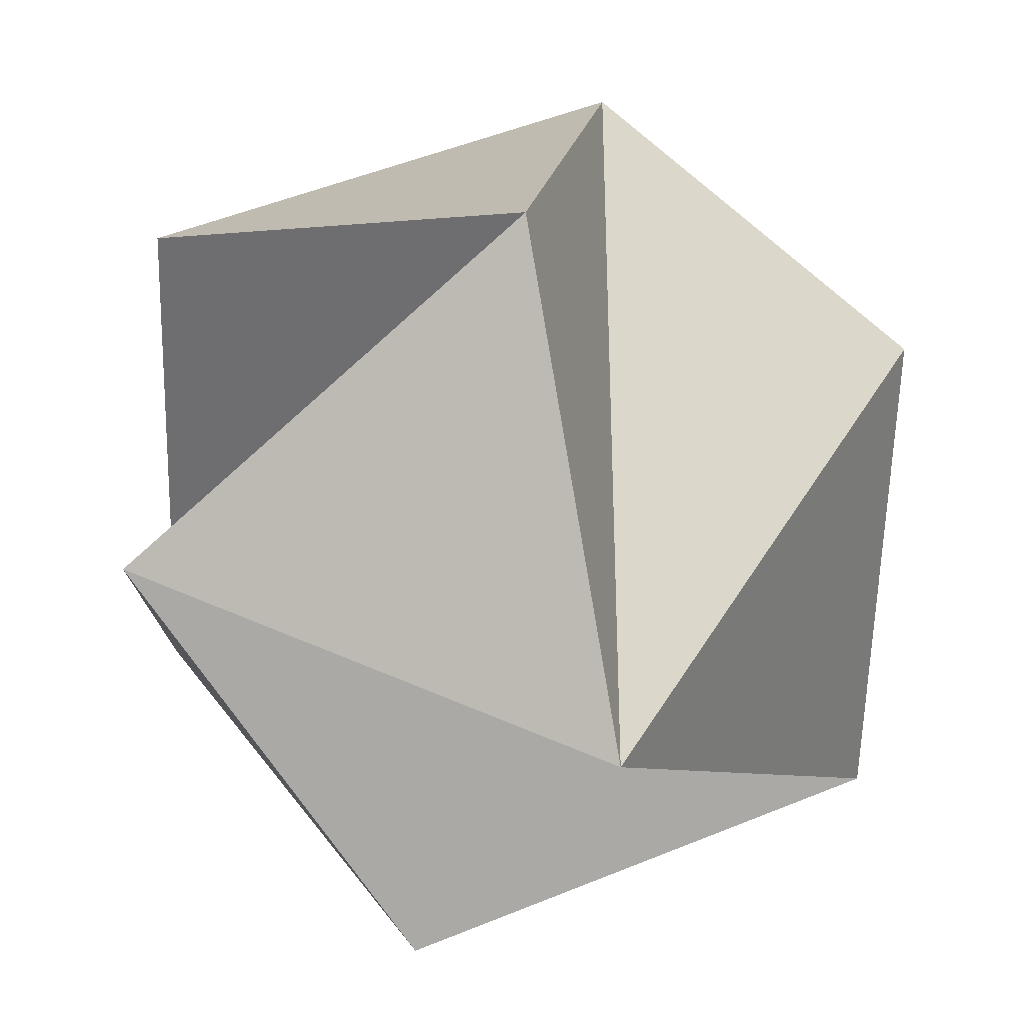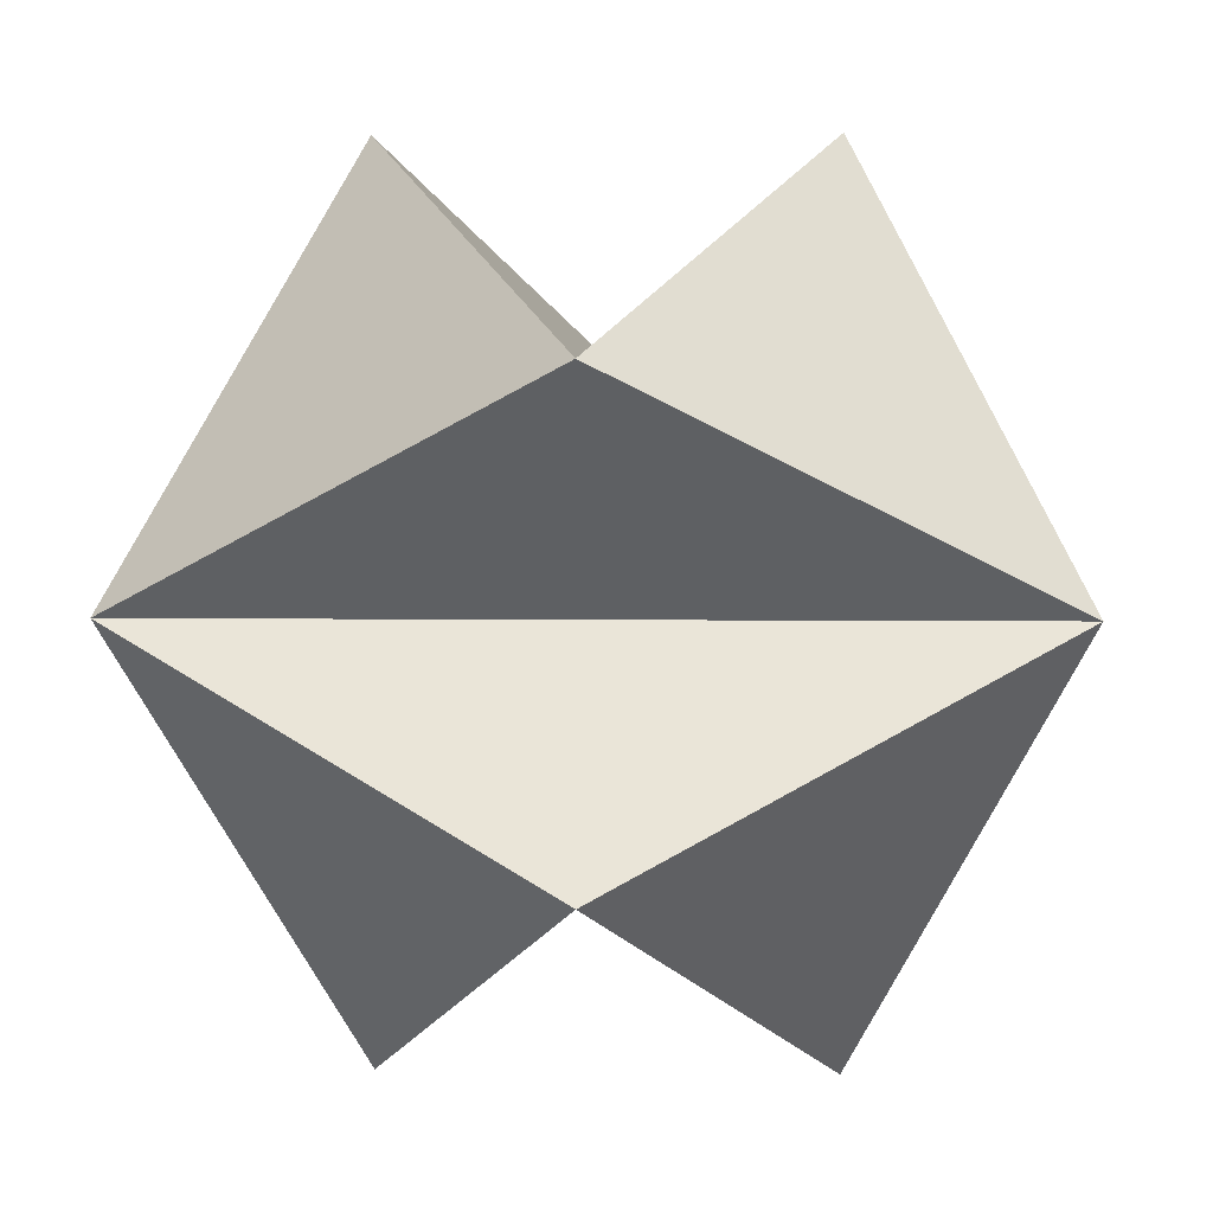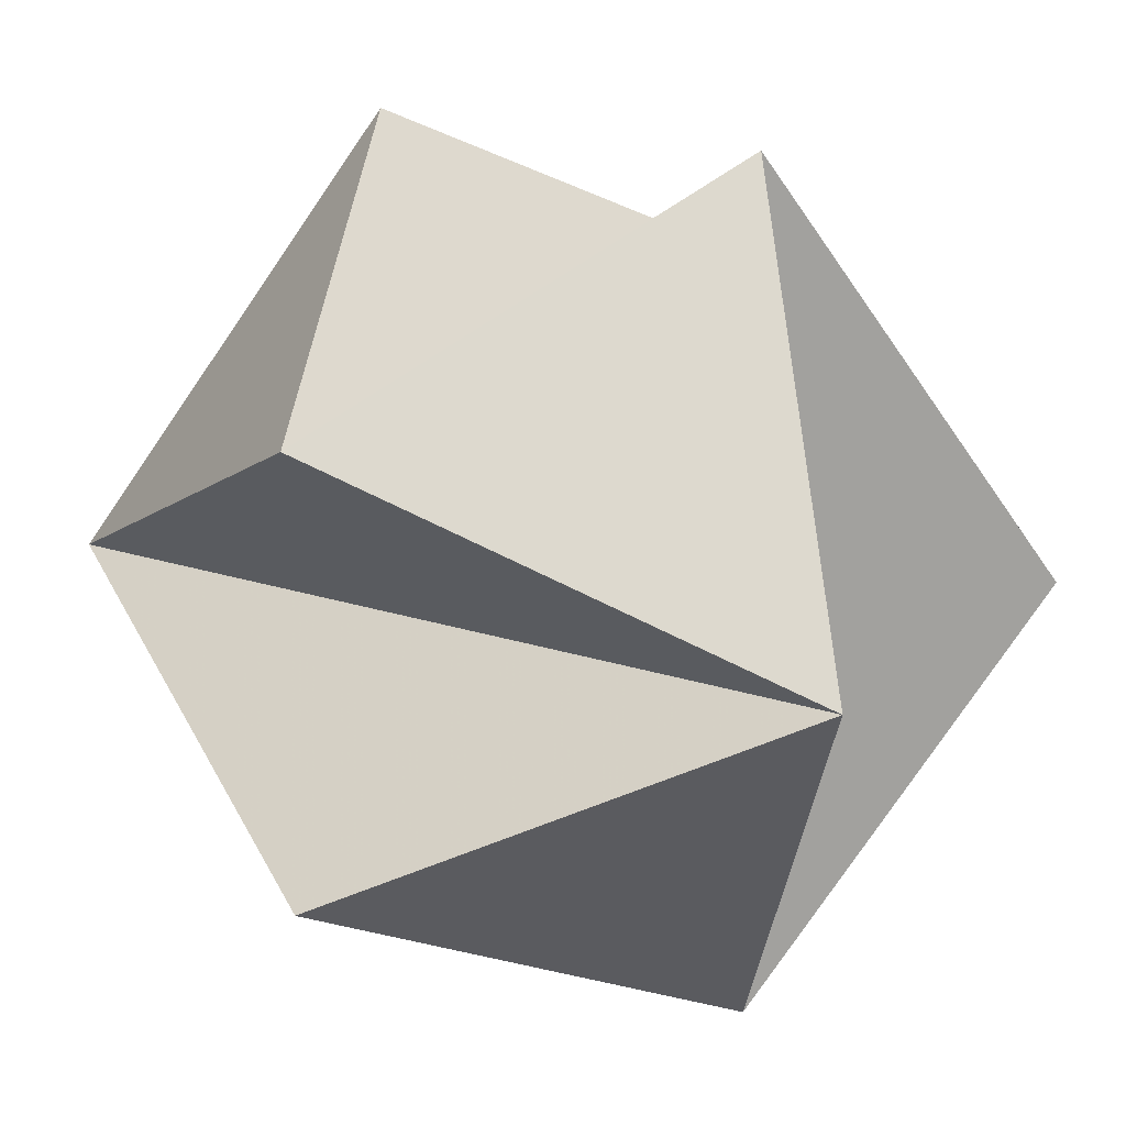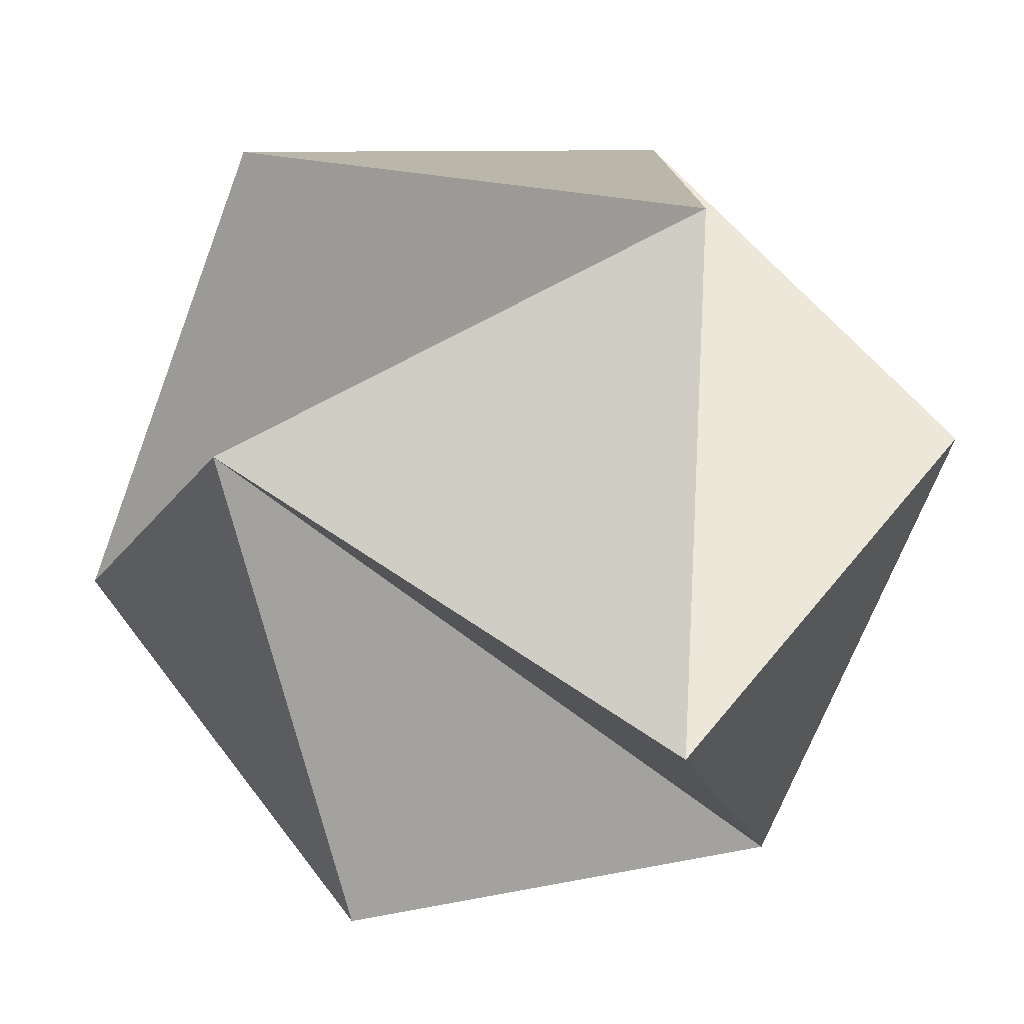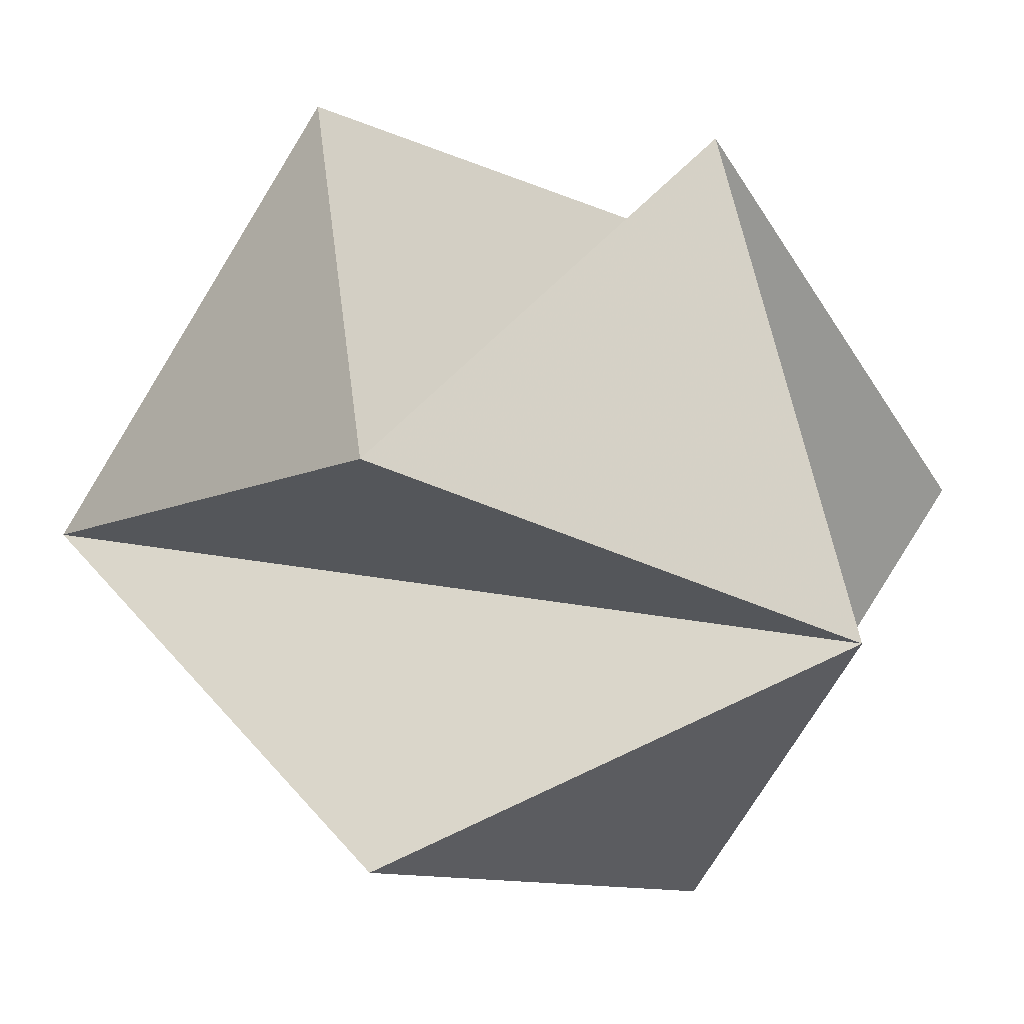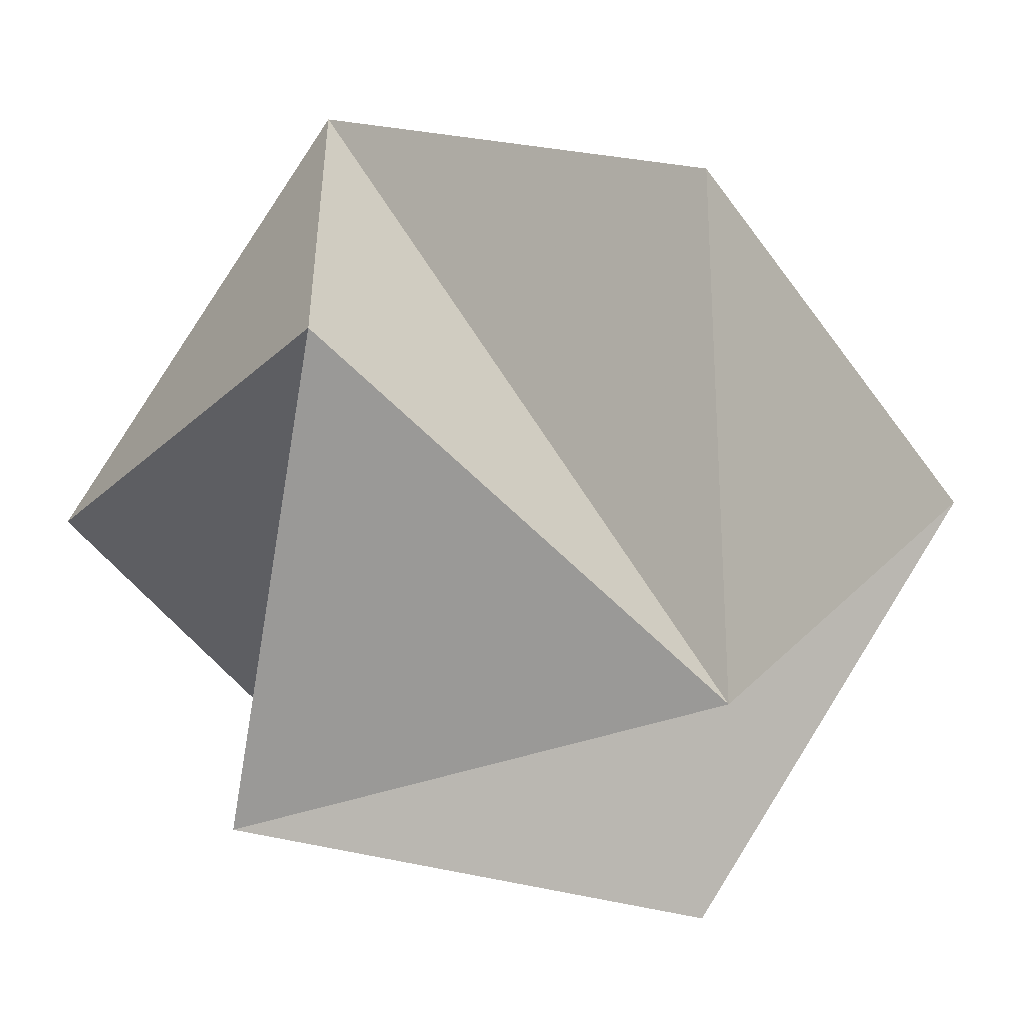
<metadata>
{"format":"obj","ext":"obj","renderer":"f3d","projection":"perspective","resolution":1024,"background":"white","views":[{"elev":-35.8,"azim":-28.1,"up":"+Z"},{"elev":3.0,"azim":3.2,"up":"+Y"},{"elev":18.0,"azim":-56.2,"up":"+Z"},{"elev":-41.0,"azim":-49.3,"up":"+Z"},{"elev":21.8,"azim":-161.2,"up":"+Y"},{"elev":53.9,"azim":-118.1,"up":"+Z"}]}
</metadata>
<code>
v 2 0 -1
v -2 0 1
v -2 0 -1
v 1 2 0
v 1 -2 0
v -1 2 0
v -1 -2 0
v 0 1 2
v 0 1 -2
v 0 -1 2
v 0 -1 -2
v 2 0 1
f 12 2 10
f 12 10 5
f 12 5 4
f 12 4 8
f 12 8 2
f 3 1 11
f 3 11 7
f 3 7 6
f 3 6 9
f 3 9 1
f 2 6 7
f 2 7 10
f 10 7 11
f 10 11 5
f 5 11 1
f 5 1 4
f 4 1 9
f 4 9 8
f 8 9 6
f 8 6 2

</code>
